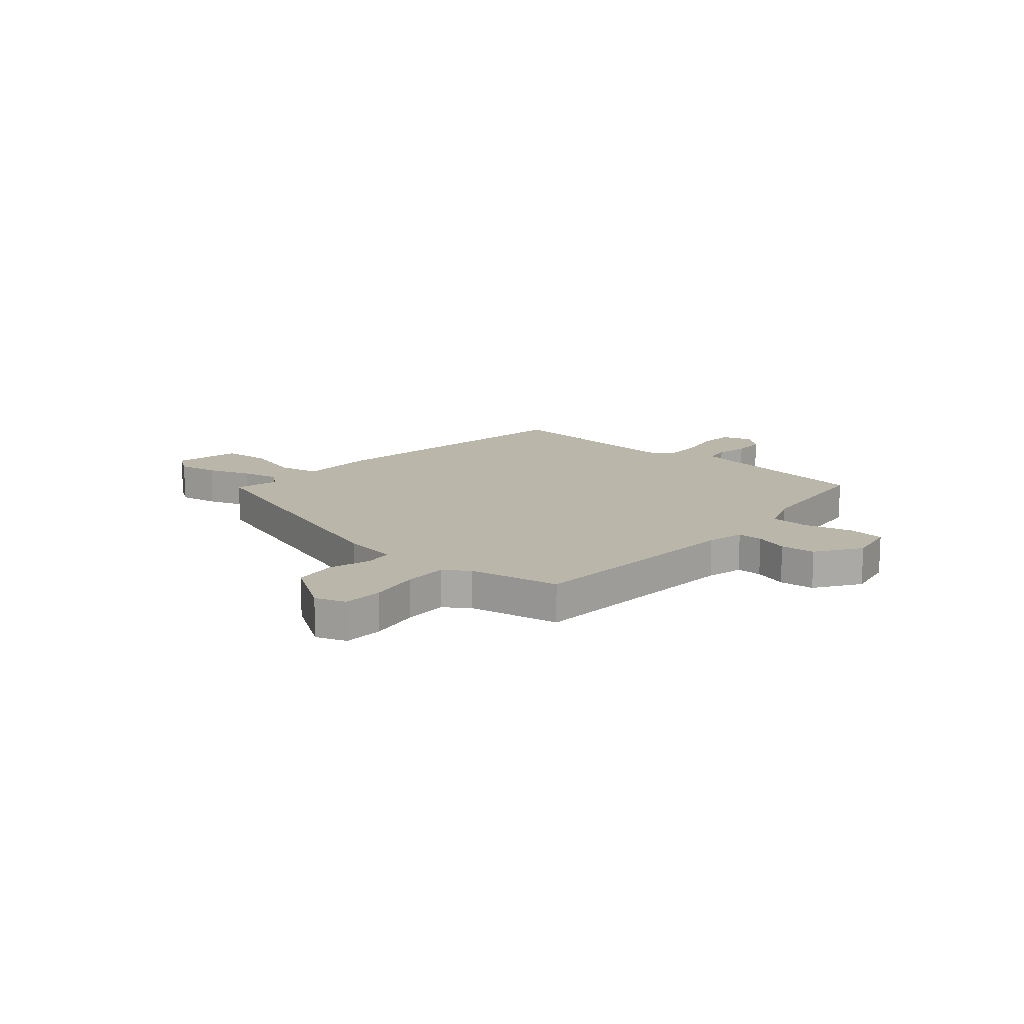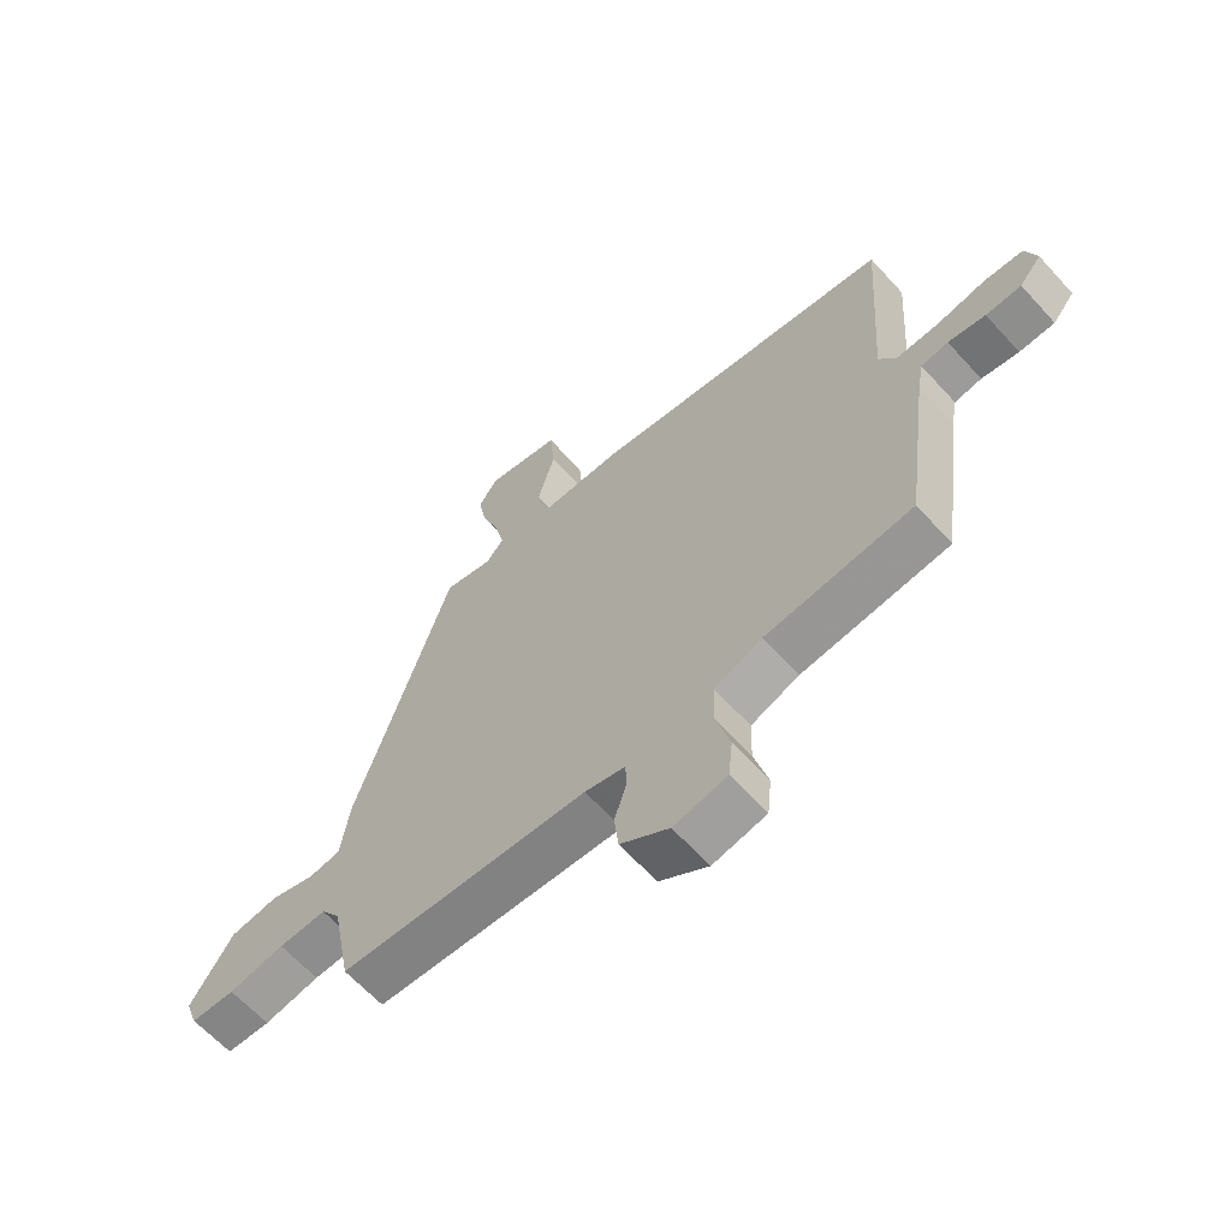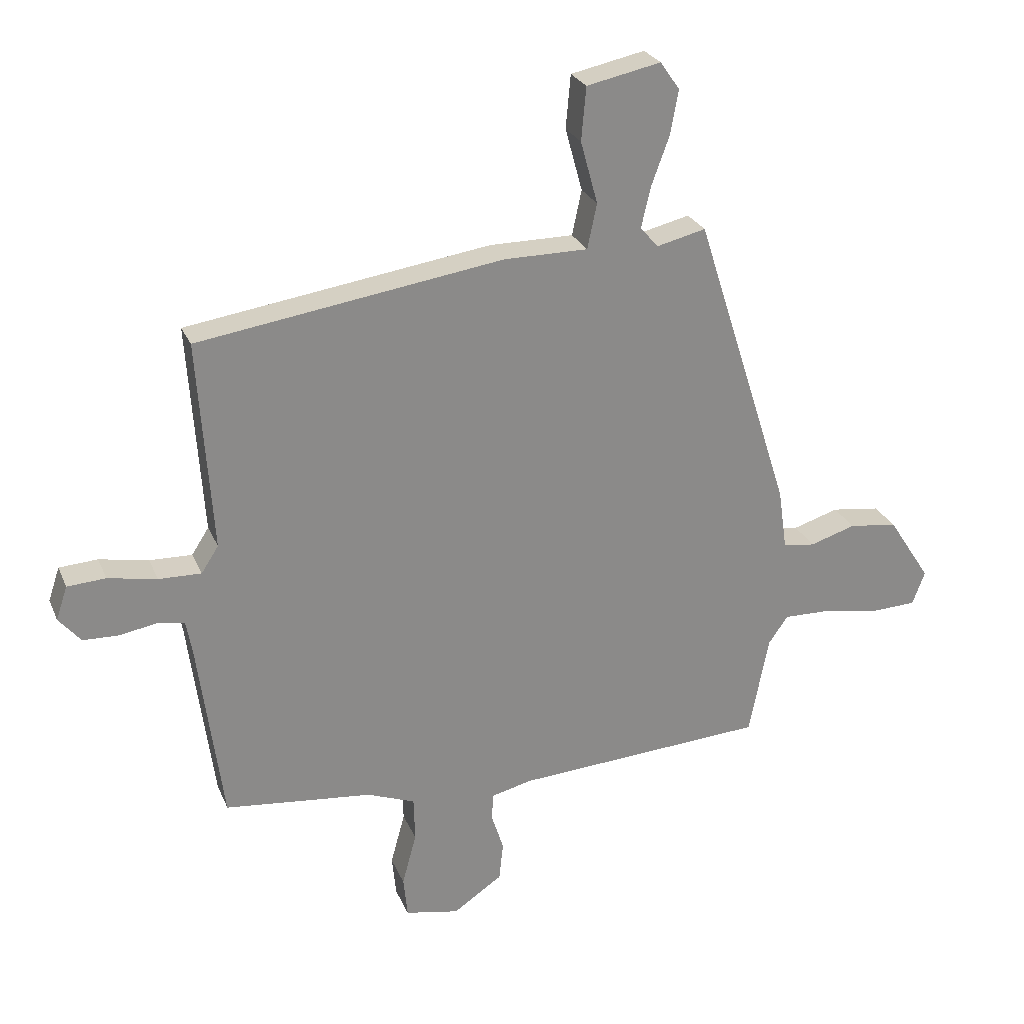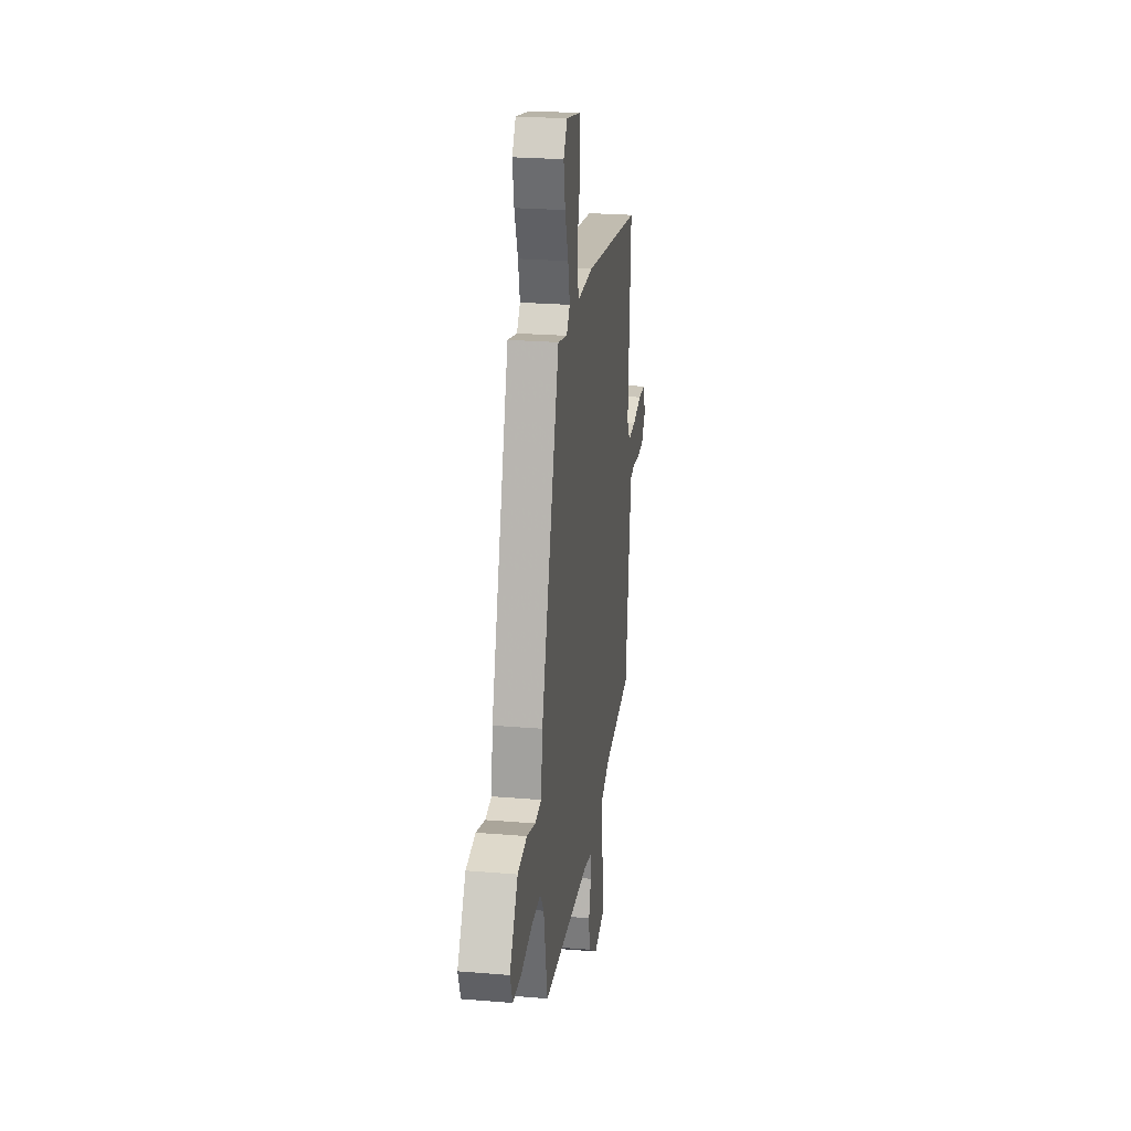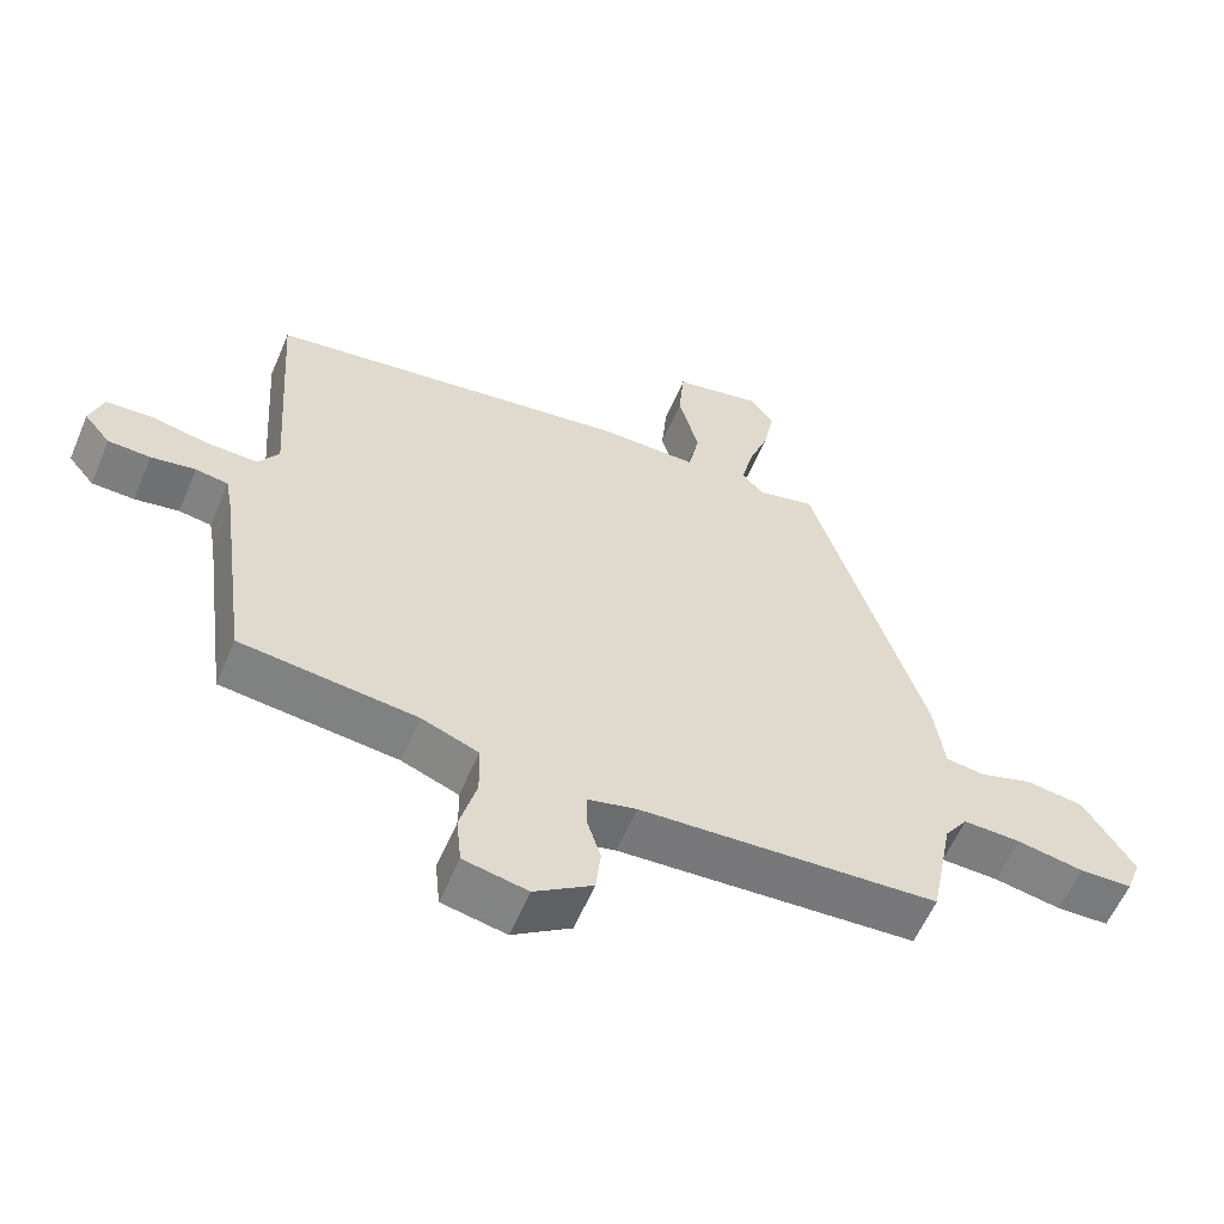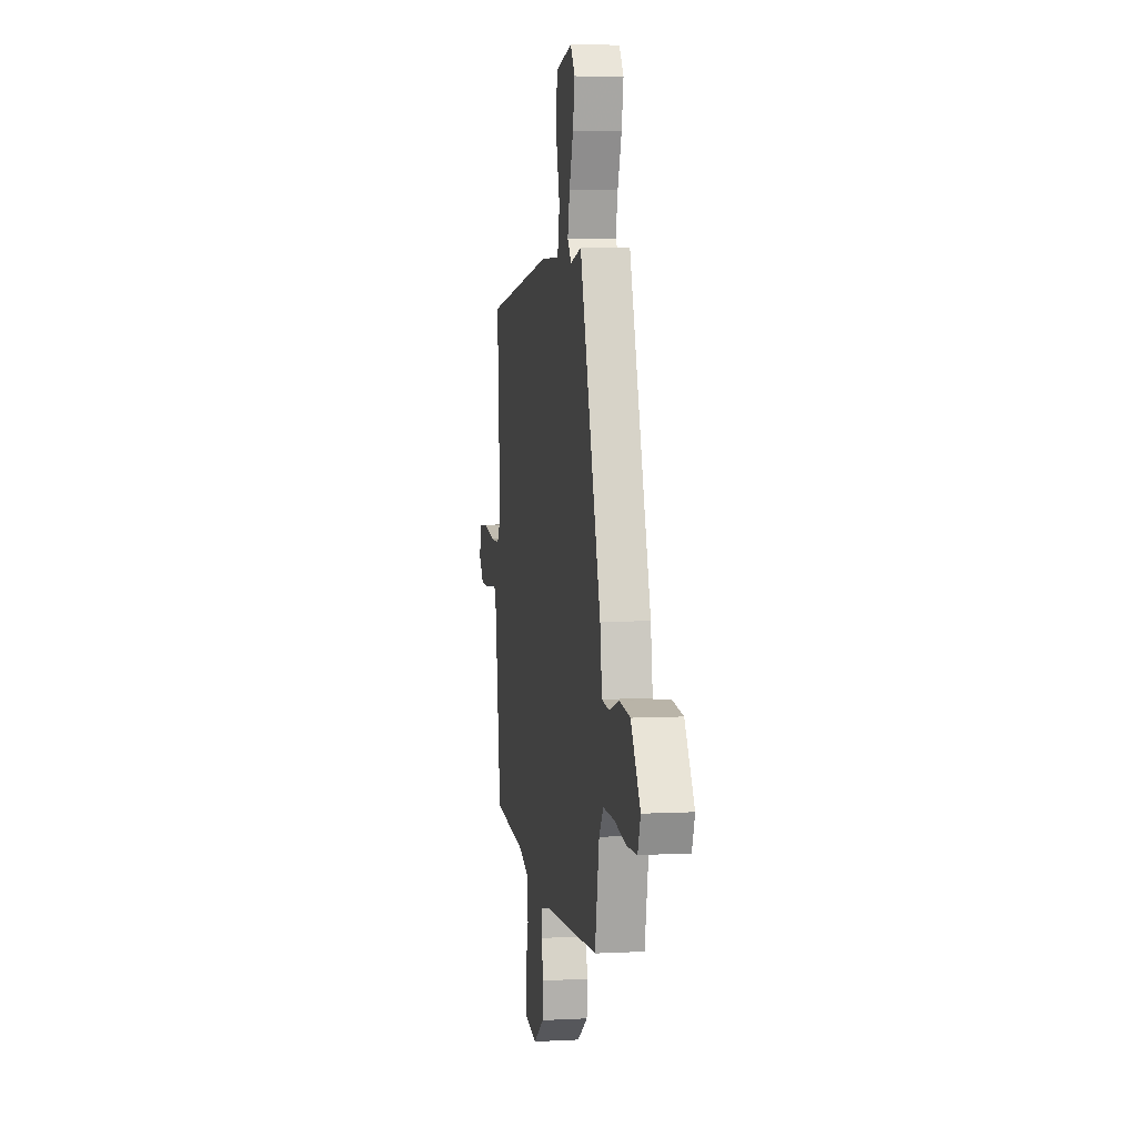
<metadata>
{"format":"obj","ext":"obj","renderer":"f3d","projection":"perspective","resolution":1024,"background":"white","views":[{"elev":14.1,"azim":131.2,"up":"+Y"},{"elev":-63.5,"azim":-137.8,"up":"+Z"},{"elev":26.2,"azim":-19.3,"up":"+Z"},{"elev":24.5,"azim":97.9,"up":"+Z"},{"elev":-58.7,"azim":-23.0,"up":"+Z"},{"elev":5.4,"azim":80.8,"up":"+Z"}]}
</metadata>
<code>
v -0.488 0.07 0.389
v 0.027 0.07 0.465
v 0.169 0.07 0.465
v 0.185 0.07 0.541
v 0.156 0.07 0.647
v 0.164 0.07 0.737
v 0.289 0.07 0.763
v 0.322 0.07 0.716
v 0.308 0.07 0.641
v 0.278 0.07 0.559
v 0.262 0.07 0.49
v 0.292 0.07 0.455
v 0.375 0.07 0.475
v 0.537 0.07 -0.033
v 0.552 0.07 -0.137
v 0.606 0.07 -0.144
v 0.683 0.07 -0.12
v 0.765 0.07 -0.131
v 0.837 0.07 -0.242
v 0.816 0.07 -0.299
v 0.741 0.07 -0.302
v 0.646 0.07 -0.285
v 0.564 0.07 -0.283
v 0.531 0.07 -0.33
v 0.498 0.07 -0.5
v 0.073 0.07 -0.527
v 0.004 0.07 -0.544
v 0.003 0.07 -0.591
v 0.023 0.07 -0.654
v 0.016 0.07 -0.719
v -0.067 0.07 -0.775
v -0.158 0.07 -0.757
v -0.165 0.07 -0.688
v -0.141 0.07 -0.599
v -0.143 0.07 -0.524
v -0.224 0.07 -0.493
v -0.474 0.07 -0.466
v -0.516 0.07 -0.152
v -0.526 0.07 -0.097
v -0.572 0.07 -0.09
v -0.635 0.07 -0.101
v -0.695 0.07 -0.099
v -0.732 0.07 -0.055
v -0.713 0.07 0.002
v -0.648 0.07 0.006
v -0.565 0.07 -0.01
v -0.493 0.07 -0.012
v -0.464 0.07 0.033
v -0.488 0 0.389
v 0.027 0 0.465
v 0.169 0 0.465
v 0.185 0 0.541
v 0.156 0 0.647
v 0.164 0 0.737
v 0.289 0 0.763
v 0.322 0 0.716
v 0.308 0 0.641
v 0.278 0 0.559
v 0.262 0 0.49
v 0.292 0 0.455
v 0.375 0 0.475
v 0.537 0 -0.033
v 0.552 0 -0.137
v 0.606 0 -0.144
v 0.683 0 -0.12
v 0.765 0 -0.131
v 0.837 0 -0.242
v 0.816 0 -0.299
v 0.741 0 -0.302
v 0.646 0 -0.285
v 0.564 0 -0.283
v 0.531 0 -0.33
v 0.498 0 -0.5
v 0.073 0 -0.527
v 0.004 0 -0.544
v 0.003 0 -0.591
v 0.023 0 -0.654
v 0.016 0 -0.719
v -0.067 0 -0.775
v -0.158 0 -0.757
v -0.165 0 -0.688
v -0.141 0 -0.599
v -0.143 0 -0.524
v -0.224 0 -0.493
v -0.474 0 -0.466
v -0.516 0 -0.152
v -0.526 0 -0.097
v -0.572 0 -0.09
v -0.635 0 -0.101
v -0.695 0 -0.099
v -0.732 0 -0.055
v -0.713 0 0.002
v -0.648 0 0.006
v -0.565 0 -0.01
v -0.493 0 -0.012
v -0.464 0 0.033
f 44 45 46
f 43 44 46
f 42 43 46
f 41 42 46
f 40 41 46
f 39 40 46 47
f 38 39 47 48
f 36 37 38 48
f 32 33 34
f 31 32 34
f 30 31 34
f 29 30 34
f 28 29 34
f 27 28 34 35
f 1 2 3
f 48 1 3
f 36 48 3
f 35 36 3
f 27 35 3
f 26 27 3
f 20 21 22
f 19 20 22
f 18 19 22
f 17 18 22
f 16 17 22
f 15 16 22 23
f 15 23 24
f 14 15 24
f 13 14 24
f 12 13 24
f 8 9 10
f 7 8 10
f 6 7 10
f 5 6 10
f 4 5 10
f 4 10 11
f 24 25 26
f 12 24 26
f 11 12 26
f 4 11 26
f 3 4 26
f 94 93 92
f 94 92 91
f 94 91 90
f 94 90 89
f 94 89 88
f 95 94 88 87
f 96 95 87 86
f 96 86 85 84
f 82 81 80
f 82 80 79
f 82 79 78
f 82 78 77
f 82 77 76
f 83 82 76 75
f 51 50 49
f 51 49 96
f 51 96 84
f 51 84 83
f 51 83 75
f 51 75 74
f 70 69 68
f 70 68 67
f 70 67 66
f 70 66 65
f 70 65 64
f 71 70 64 63
f 72 71 63
f 72 63 62
f 72 62 61
f 72 61 60
f 58 57 56
f 58 56 55
f 58 55 54
f 58 54 53
f 58 53 52
f 59 58 52
f 74 73 72
f 74 72 60
f 74 60 59
f 74 59 52
f 74 52 51
f 1 49 50 2
f 2 50 51 3
f 3 51 52 4
f 4 52 53 5
f 5 53 54 6
f 6 54 55 7
f 7 55 56 8
f 8 56 57 9
f 9 57 58 10
f 10 58 59 11
f 11 59 60 12
f 12 60 61 13
f 13 61 62 14
f 14 62 63 15
f 15 63 64 16
f 16 64 65 17
f 17 65 66 18
f 18 66 67 19
f 19 67 68 20
f 20 68 69 21
f 21 69 70 22
f 22 70 71 23
f 23 71 72 24
f 24 72 73 25
f 25 73 74 26
f 26 74 75 27
f 27 75 76 28
f 28 76 77 29
f 29 77 78 30
f 30 78 79 31
f 31 79 80 32
f 32 80 81 33
f 33 81 82 34
f 34 82 83 35
f 35 83 84 36
f 36 84 85 37
f 37 85 86 38
f 38 86 87 39
f 39 87 88 40
f 40 88 89 41
f 41 89 90 42
f 42 90 91 43
f 43 91 92 44
f 44 92 93 45
f 45 93 94 46
f 46 94 95 47
f 47 95 96 48
f 48 96 49 1

</code>
